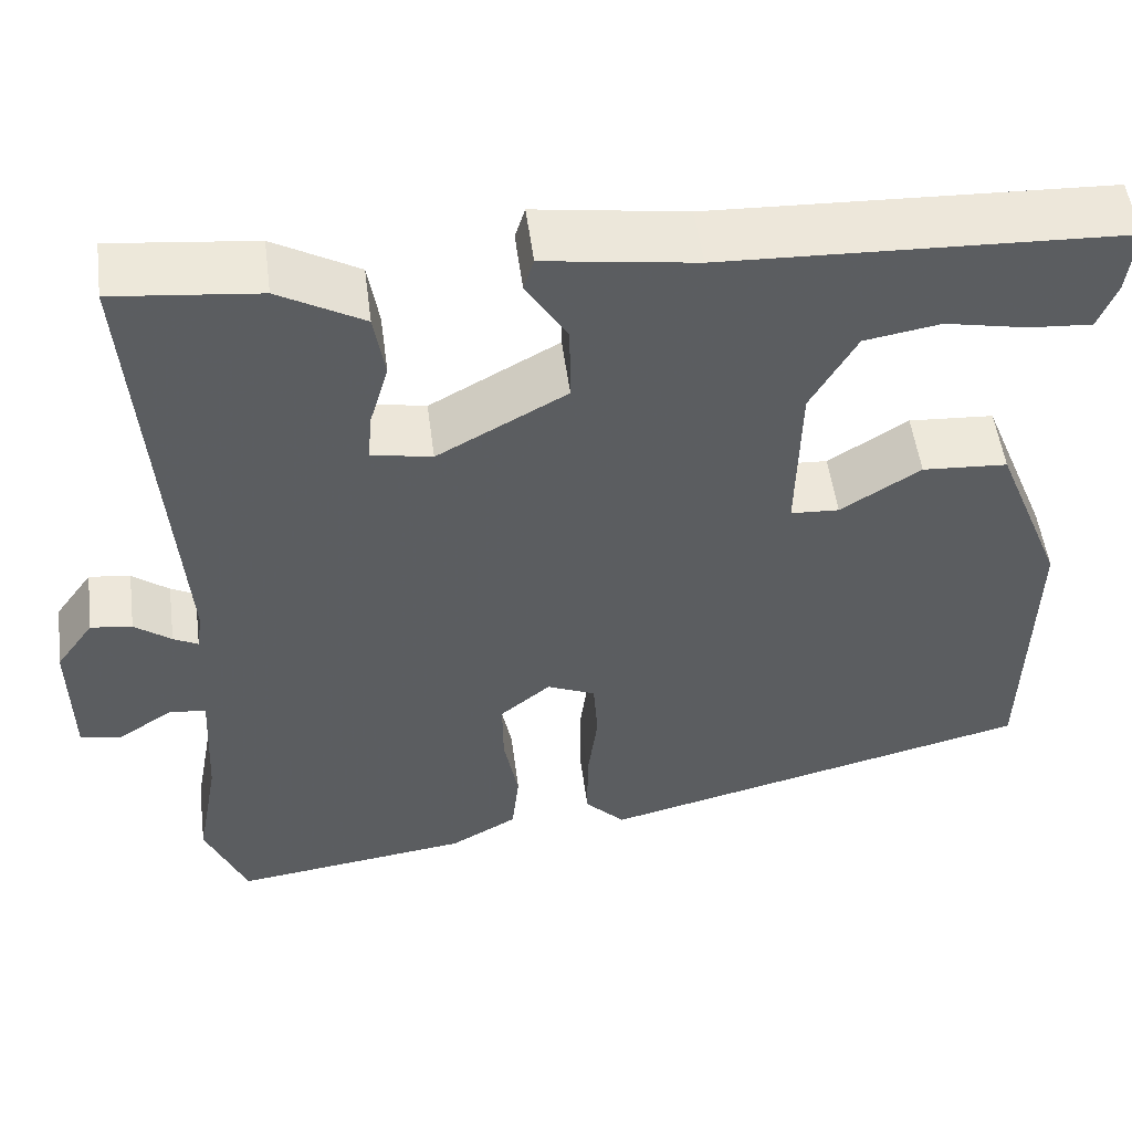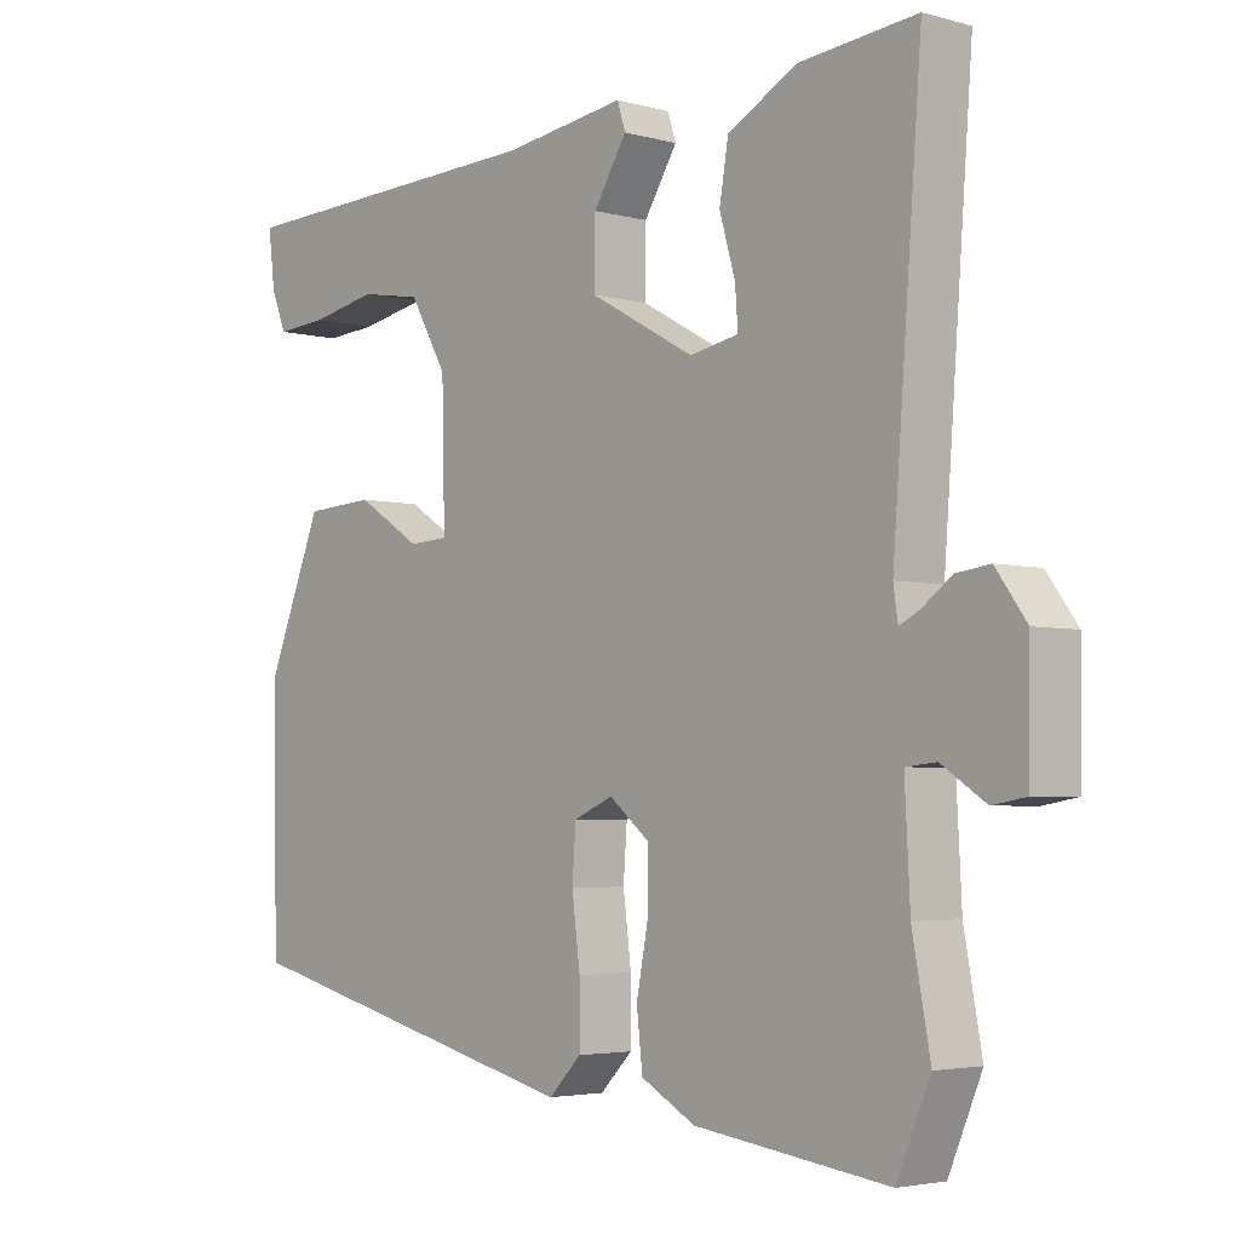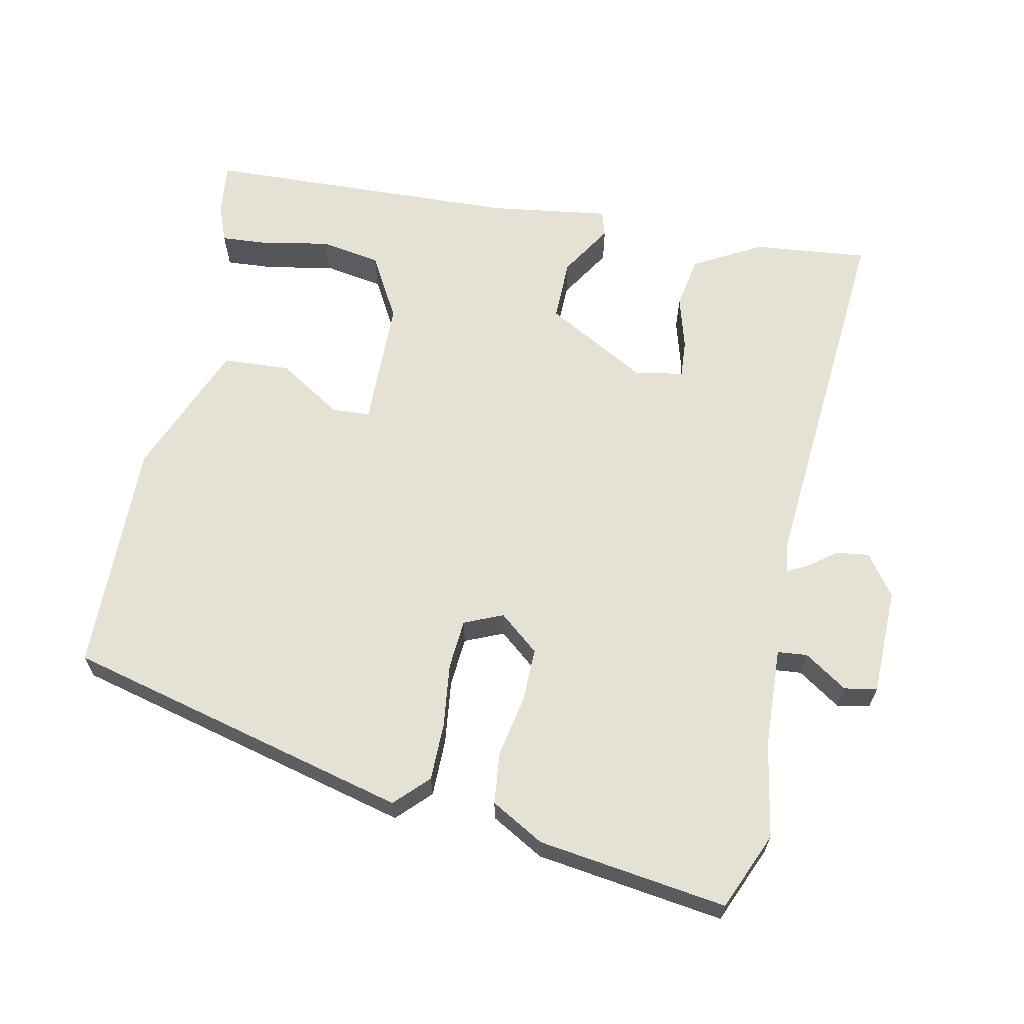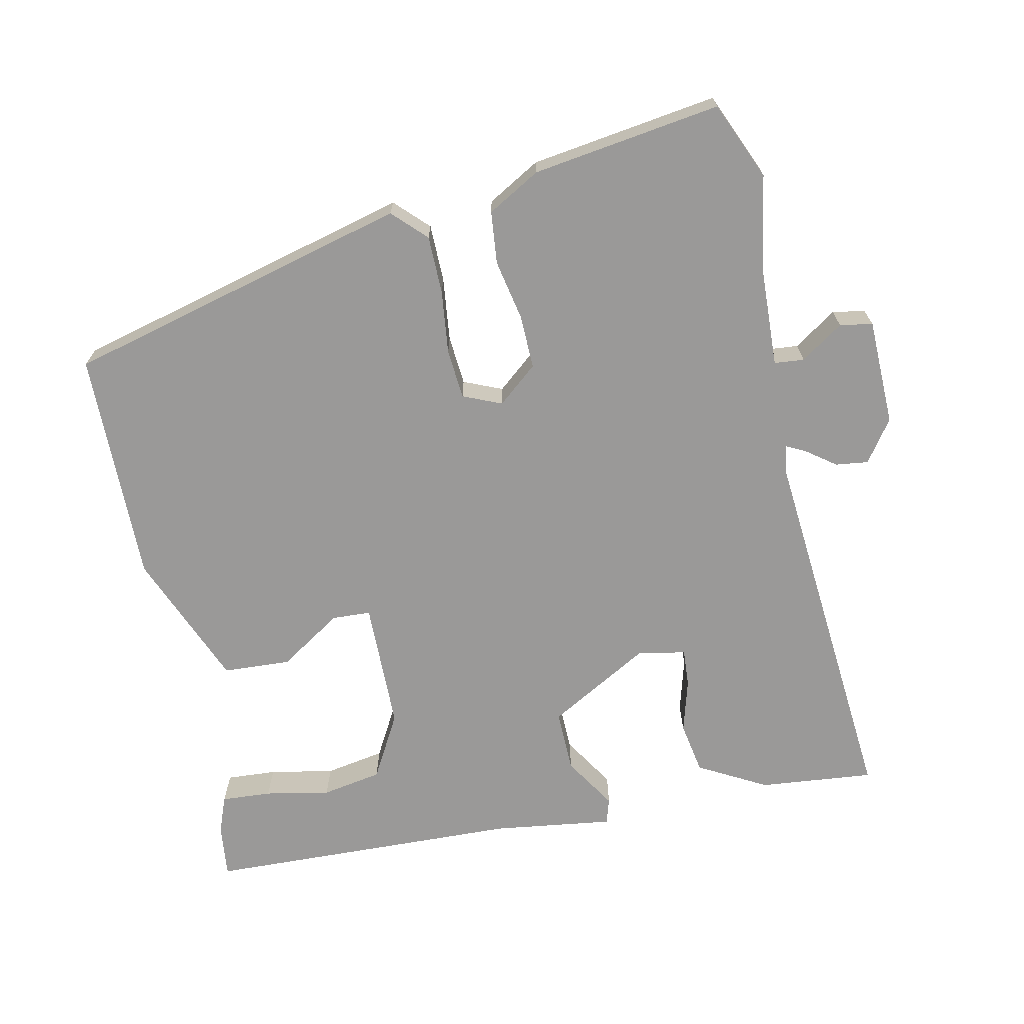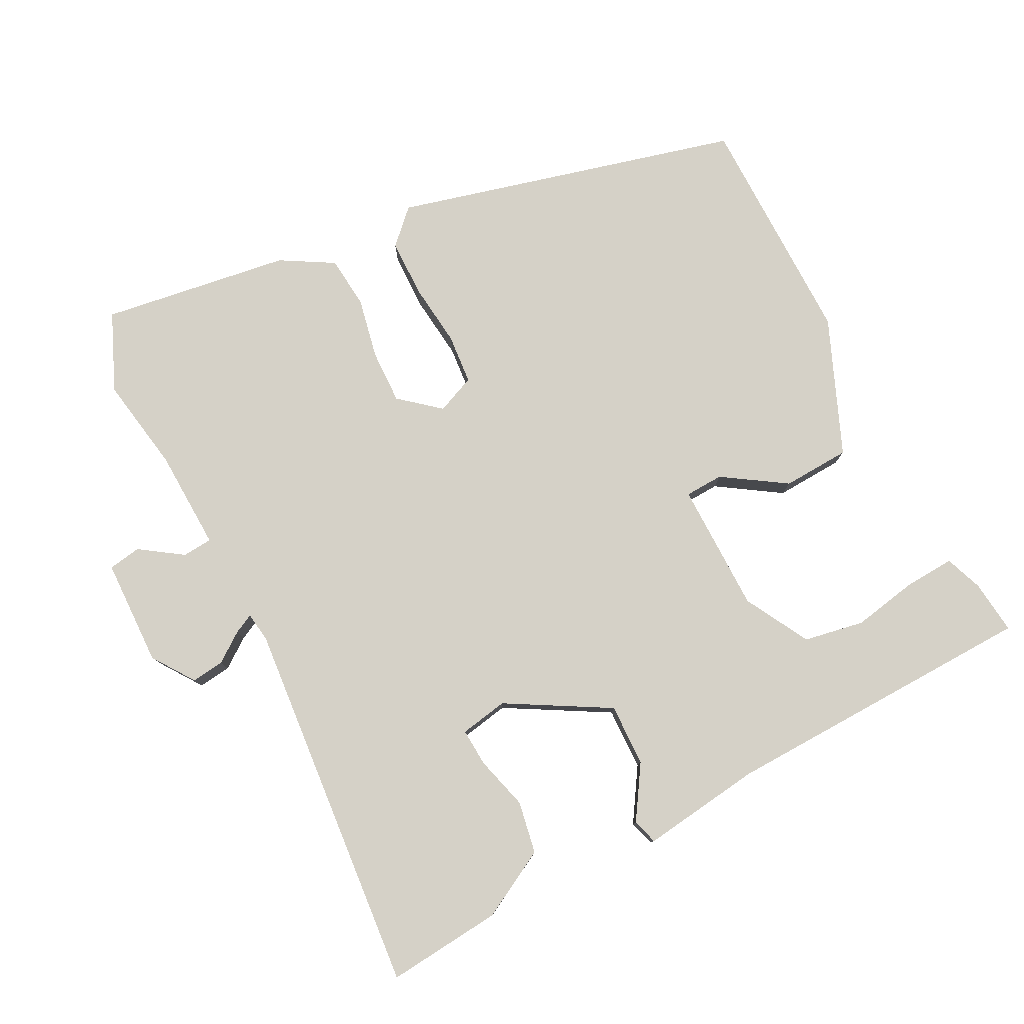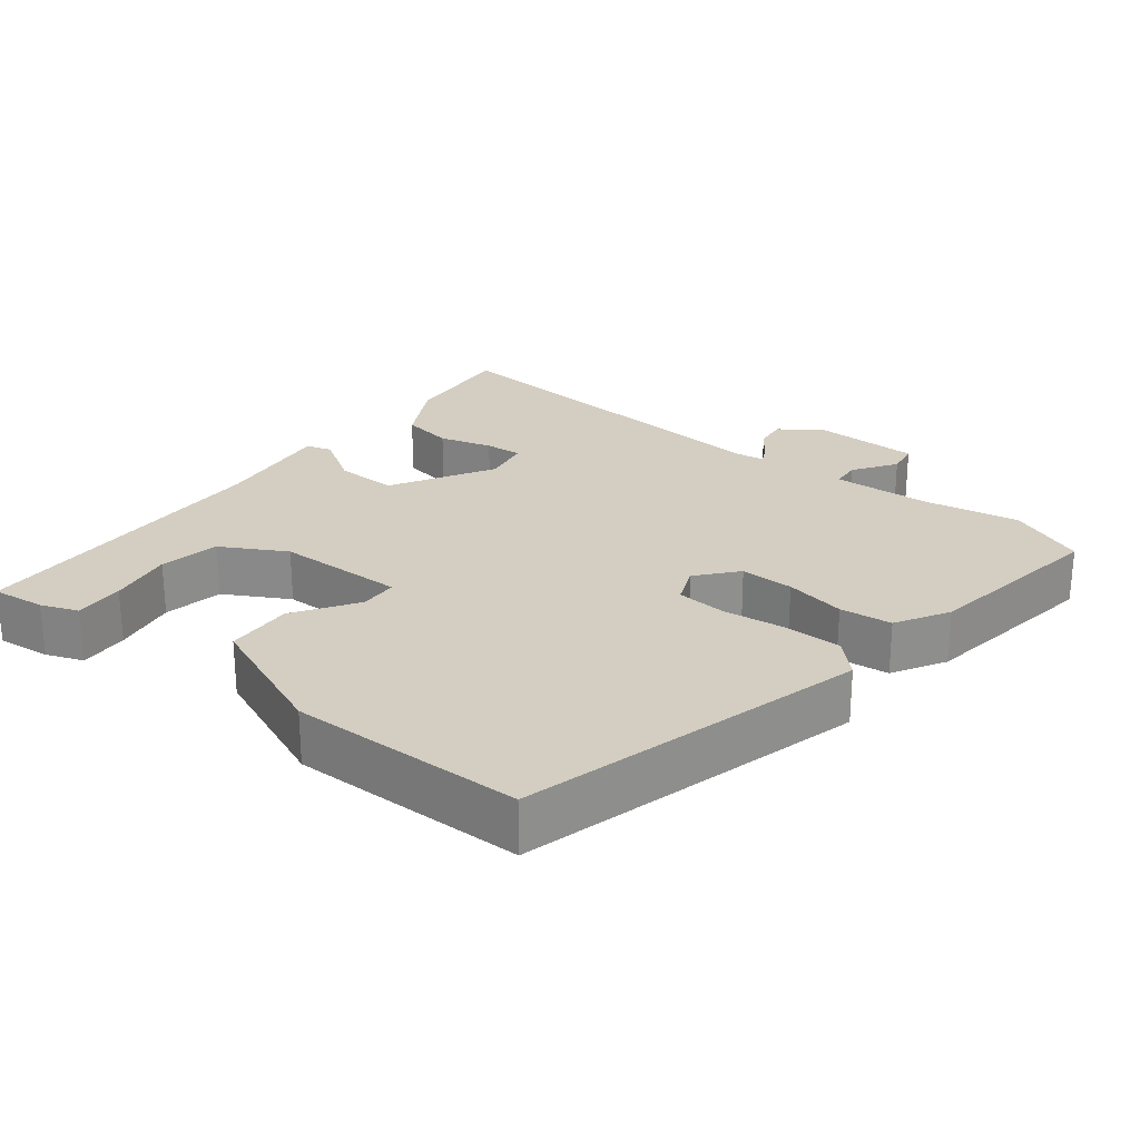
<metadata>
{"format":"obj","ext":"obj","renderer":"f3d","projection":"perspective","resolution":1024,"background":"white","views":[{"elev":52.2,"azim":-7.4,"up":"+Z"},{"elev":-3.7,"azim":-132.3,"up":"+Z"},{"elev":64.5,"azim":-168.1,"up":"+Y"},{"elev":-69.1,"azim":-167.5,"up":"+Y"},{"elev":79.1,"azim":-26.5,"up":"+Y"},{"elev":25.1,"azim":128.8,"up":"+Y"}]}
</metadata>
<code>
v -0.494 0.07 -0.514
v -0.539 0.07 -0.407
v -0.515 0.07 -0.276
v -0.508 0.07 -0.138
v -0.549 0.07 -0.134
v -0.608 0.07 -0.173
v -0.653 0.07 -0.165
v -0.655 0.07 -0.018
v -0.614 0.07 0.039
v -0.569 0.07 0.033
v -0.529 0.07 0.003
v -0.502 0.07 -0.011
v -0.496 0.07 0.031
v -0.535 0.07 0.546
v -0.377 0.07 0.529
v -0.284 0.07 0.477
v -0.272 0.07 0.405
v -0.293 0.07 0.332
v -0.297 0.07 0.28
v -0.231 0.07 0.267
v -0.09 0.07 0.345
v -0.091 0.07 0.431
v -0.136 0.07 0.504
v -0.125 0.07 0.539
v 0.04 0.07 0.515
v 0.475 0.07 0.497
v 0.466 0.07 0.423
v 0.446 0.07 0.372
v 0.377 0.07 0.377
v 0.288 0.07 0.395
v 0.205 0.07 0.381
v 0.155 0.07 0.293
v 0.151 0.07 0.114
v 0.204 0.07 0.111
v 0.291 0.07 0.166
v 0.384 0.07 0.16
v 0.459 0.07 -0.027
v 0.452 0.07 -0.349
v -0.024 0.07 -0.467
v -0.068 0.07 -0.422
v -0.068 0.07 -0.342
v -0.057 0.07 -0.255
v -0.062 0.07 -0.186
v -0.115 0.07 -0.163
v -0.17 0.07 -0.208
v -0.169 0.07 -0.282
v -0.153 0.07 -0.366
v -0.161 0.07 -0.438
v -0.234 0.07 -0.479
v -0.494 0 -0.514
v -0.539 0 -0.407
v -0.515 0 -0.276
v -0.508 0 -0.138
v -0.549 0 -0.134
v -0.608 0 -0.173
v -0.653 0 -0.165
v -0.655 0 -0.018
v -0.614 0 0.039
v -0.569 0 0.033
v -0.529 0 0.003
v -0.502 0 -0.011
v -0.496 0 0.031
v -0.535 0 0.546
v -0.377 0 0.529
v -0.284 0 0.477
v -0.272 0 0.405
v -0.293 0 0.332
v -0.297 0 0.28
v -0.231 0 0.267
v -0.09 0 0.345
v -0.091 0 0.431
v -0.136 0 0.504
v -0.125 0 0.539
v 0.04 0 0.515
v 0.475 0 0.497
v 0.466 0 0.423
v 0.446 0 0.372
v 0.377 0 0.377
v 0.288 0 0.395
v 0.205 0 0.381
v 0.155 0 0.293
v 0.151 0 0.114
v 0.204 0 0.111
v 0.291 0 0.166
v 0.384 0 0.16
v 0.459 0 -0.027
v 0.452 0 -0.349
v -0.024 0 -0.467
v -0.068 0 -0.422
v -0.068 0 -0.342
v -0.057 0 -0.255
v -0.062 0 -0.186
v -0.115 0 -0.163
v -0.17 0 -0.208
v -0.169 0 -0.282
v -0.153 0 -0.366
v -0.161 0 -0.438
v -0.234 0 -0.479
f 46 47 48 49
f 45 46 49 1
f 39 40 41 42
f 39 42 43
f 38 39 43
f 37 38 43 44
f 34 35 36 37
f 33 34 37 44
f 27 28 29 30
f 25 26 27 30
f 25 30 31
f 22 23 24 25
f 21 22 25 31
f 20 21 31 32
f 15 16 17 18
f 13 14 15 18
f 12 13 18 19
f 8 9 10 11
f 8 11 12
f 5 6 7 8
f 4 5 8 12
f 45 1 2 3
f 45 3 4
f 20 32 33 44
f 19 20 44 45
f 4 12 19 45
f 98 97 96 95
f 50 98 95 94
f 91 90 89 88
f 92 91 88
f 92 88 87
f 93 92 87 86
f 86 85 84 83
f 93 86 83 82
f 79 78 77 76
f 79 76 75 74
f 80 79 74
f 74 73 72 71
f 80 74 71 70
f 81 80 70 69
f 67 66 65 64
f 67 64 63 62
f 68 67 62 61
f 60 59 58 57
f 61 60 57
f 57 56 55 54
f 61 57 54 53
f 52 51 50 94
f 53 52 94
f 93 82 81 69
f 94 93 69 68
f 94 68 61 53
f 1 50 51 2
f 2 51 52 3
f 3 52 53 4
f 4 53 54 5
f 5 54 55 6
f 6 55 56 7
f 7 56 57 8
f 8 57 58 9
f 9 58 59 10
f 10 59 60 11
f 11 60 61 12
f 12 61 62 13
f 13 62 63 14
f 14 63 64 15
f 15 64 65 16
f 16 65 66 17
f 17 66 67 18
f 18 67 68 19
f 19 68 69 20
f 20 69 70 21
f 21 70 71 22
f 22 71 72 23
f 23 72 73 24
f 24 73 74 25
f 25 74 75 26
f 26 75 76 27
f 27 76 77 28
f 28 77 78 29
f 29 78 79 30
f 30 79 80 31
f 31 80 81 32
f 32 81 82 33
f 33 82 83 34
f 34 83 84 35
f 35 84 85 36
f 36 85 86 37
f 37 86 87 38
f 38 87 88 39
f 39 88 89 40
f 40 89 90 41
f 41 90 91 42
f 42 91 92 43
f 43 92 93 44
f 44 93 94 45
f 45 94 95 46
f 46 95 96 47
f 47 96 97 48
f 48 97 98 49
f 49 98 50 1

</code>
